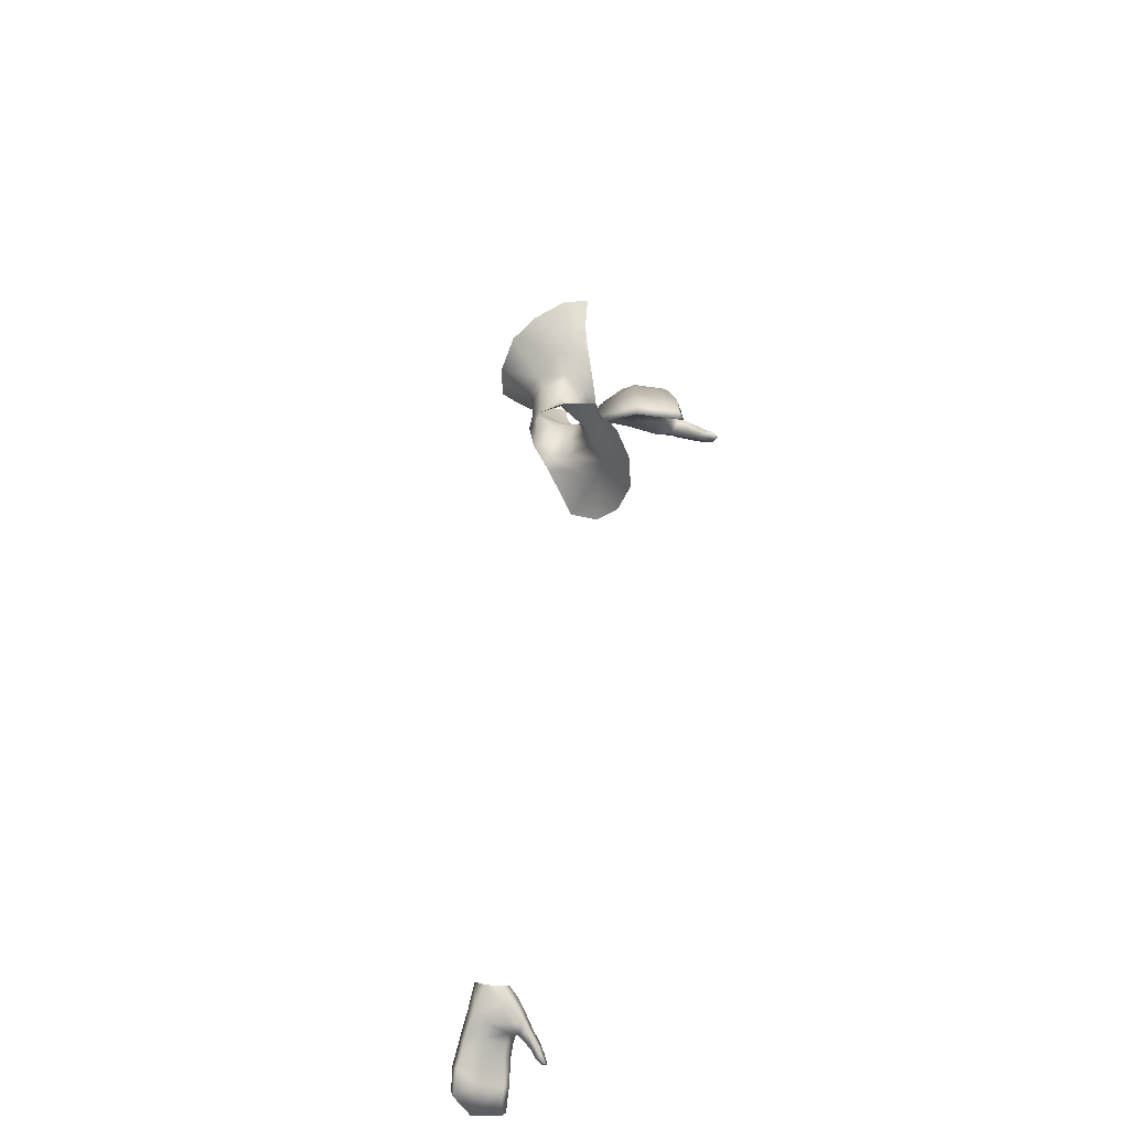
<metadata>
{"format":"obj","ext":"obj","renderer":"f3d","projection":"perspective","resolution":1024,"background":"white","views":[{"elev":-45.1,"azim":-98.9,"up":"+Z"}]}
</metadata>
<code>
g NPC_Female_Size02_Body_017_LOD2
v -0.06645 0.02546 1.511
v -0.0613 0.02535 1.494
v -0.05845 0.03923 1.485
v 0.03486 0.04722 1.399
v 0.02283 0.06586 1.399
v 0.04557 0.04719 1.39
v 0.02939 0.04659 1.416
v 0.01895 0.06421 1.417
v -0 0.07367 1.399
v -0 0.07122 1.416
v 0.02967 0.04516 1.442
v -0 0.07137 1.442
v 0.0185 0.0639 1.443
v -0 0.07471 1.453
v 0.02068 0.06709 1.456
v 0.03261 0.04298 1.452
v 0.04462 0.05034 1.472
v 0.0466 0.03261 1.466
v 0.05845 0.03923 1.485
v 0.03514 -0.0218 1.332
v 3.166e-10 -0.02878 1.329
v -0 -0.0005011 1.363
v 0.02809 0.001559 1.366
v 0.06088 -0.005241 1.341
v 0.0758 0.01911 1.36
v 0.04557 0.04719 1.39
v 0.02821 0.02022 1.377
v 0.03486 0.04722 1.399
v 0.02351 0.02663 1.393
v -0 0.01445 1.383
v 0.01995 0.02752 1.41
v -0 0.01647 1.403
v 0.02939 0.04659 1.416
v -0 0.01295 1.426
v 0.01982 0.02446 1.434
v 0.02333 0.02072 1.44
v 0.02967 0.04516 1.442
v 0.03261 0.04298 1.452
v -0 0.01002 1.428
v 0.0466 0.03261 1.466
v 0.0171 0.008319 1.437
v -0 0.003926 1.431
v 0.03139 0.01301 1.445
v 0.04314 0.0173 1.455
v 0.05447 0.02263 1.475
v -0 0.1042 1.483
v -0 0.07471 1.453
v 0.02068 0.06709 1.456
v 0.03756 0.09719 1.491
v 0.04462 0.05034 1.472
v 0.05784 0.07875 1.503
v 0.05845 0.03923 1.485
v 0.07193 0.04865 1.519
v 0.06645 0.02546 1.511
v 0.06645 0.02546 1.511
v 0.05845 0.03923 1.485
v 0.0613 0.02535 1.494
v 0.05447 0.02263 1.475
v 0.0466 0.03261 1.466
v -0.03486 0.04722 1.399
v -0.04557 0.04719 1.39
v -0.02283 0.06586 1.399
v -0.02939 0.04659 1.416
v -0.01895 0.06421 1.417
v -0 0.07367 1.399
v -0 0.07122 1.416
v -0.02967 0.04516 1.442
v -0 0.07137 1.442
v -0.0185 0.0639 1.443
v -0 0.07471 1.453
v -0.02068 0.06709 1.456
v -0.03261 0.04298 1.452
v -0.04462 0.05034 1.472
v -0.0466 0.03261 1.466
v -0.05845 0.03923 1.485
v -0.03514 -0.0218 1.332
v -0 -0.0005011 1.363
v 3.166e-10 -0.02878 1.329
v -0.02809 0.001559 1.366
v -0.06088 -0.005241 1.341
v -0.0758 0.01911 1.36
v -0.02821 0.02022 1.377
v -0.04557 0.04719 1.39
v -0.03486 0.04722 1.399
v -0.02351 0.02663 1.393
v -0 0.01445 1.383
v -0.01995 0.02752 1.41
v -0 0.01647 1.403
v -0.02939 0.04659 1.416
v -0 0.01295 1.426
v -0.01982 0.02446 1.434
v -0.02333 0.02072 1.44
v -0.02967 0.04516 1.442
v -0.03261 0.04298 1.452
v -0 0.01002 1.428
v -0.0466 0.03261 1.466
v -0.0171 0.008319 1.437
v -0 0.003926 1.431
v -0.03139 0.01301 1.445
v -0.04314 0.0173 1.455
v -0.05447 0.02263 1.475
v -0.06645 0.02546 1.511
v -0.07193 0.04865 1.519
v -0.07065 0.02452 1.527
v -0.05845 0.03923 1.485
v -0.05784 0.07875 1.503
v -0.04462 0.05034 1.472
v -0.03756 0.09719 1.491
v -0.02068 0.06709 1.456
v -0 0.1042 1.483
v -0 0.07471 1.453
v 0.453 0.07931 0.9007
v 0.4508 0.05608 0.9169
v 0.4711 0.05907 0.8919
v 0.4358 0.0785 0.921
v 0.4341 0.05418 0.9357
v 0.4402 0.08264 0.9264
v 0.4533 0.08124 0.906
v 0.4259 0.07442 0.9372
v 0.4311 0.07905 0.9435
v 0.4174 0.05378 0.9478
v 0.4201 0.07647 0.9559
v 0.4145 0.07213 0.9489
v 0.3959 0.0666 0.9661
v 0.4042 0.07241 0.972
v 0.3904 0.06828 0.9958
v 0.3813 0.05677 0.9871
v 0.4046 0.0505 0.9578
v 0.3954 0.05182 0.965
v 0.3868 0.04272 0.9733
v 0.38 0.04198 0.9866
v 0.3995 0.03101 0.955
v 0.3862 0.02943 0.9756
v 0.3886 0.03267 0.9937
v 0.3956 0.01702 0.9598
v 0.4132 0.02903 0.9537
v 0.4086 0.01972 0.9486
v 0.4009 0.01203 0.9521
v 0.4167 0.006664 0.9395
v 0.4111 0.0002971 0.939
v 0.4217 0.001342 0.9327
v 0.4162 -0.003783 0.9327
v 0.4221 -0.008695 0.9281
v 0.4256 -0.005046 0.929
v 0.4261 -0.009331 0.9284
v 0.4283 -0.00678 0.9314
v 0.4252 -0.003888 0.9359
v 0.4214 0.002447 0.9443
v 0.4163 0.01398 0.9555
v 0.417 0.02077 0.9589
v 0.4254 0.02315 0.953
v 0.4217 0.03087 0.9479
v 0.438 0.02377 0.943
v 0.4358 0.03103 0.9374
v 0.4341 0.05418 0.9357
v 0.4508 0.05608 0.9169
v 0.4526 0.02876 0.9166
v 0.4526 0.02876 0.9166
v 0.4711 0.05907 0.8919
v 0.4691 0.02827 0.8935
v 0.4554 0.0228 0.9194
v 0.4691 0.02827 0.8935
v 0.4671 0.02388 0.8962
v 0.453 0.07931 0.9007
v 0.4711 0.05907 0.8919
v 0.4735 0.0588 0.8986
v 0.4533 0.08124 0.906
v 0.4402 0.08264 0.9264
v 0.4609 0.05634 0.9264
v 0.4311 0.07905 0.9435
v 0.4481 0.05448 0.9503
v 0.4378 0.05356 0.9638
v 0.4201 0.07647 0.9559
v 0.4042 0.07241 0.972
v 0.4472 0.02959 0.9502
v 0.4609 0.05634 0.9264
v 0.4616 0.02742 0.9253
v 0.4718 0.0279 0.8995
v 0.4735 0.0588 0.8986
v 0.4691 0.02827 0.8935
v 0.4711 0.05907 0.8919
v 0.4222 0.0536 0.9794
v 0.4011 0.0551 1.001
v 0.3904 0.06828 0.9958
v 0.4001 0.03669 1.001
v 0.4374 0.03162 0.9636
v 0.4222 0.03331 0.9785
v 0.4138 0.0172 0.9675
v 0.406 0.02381 0.9854
v 0.3955 0.02209 0.9837
v 0.3886 0.03267 0.9937
v 0.3862 0.02943 0.9756
v 0.3956 0.01702 0.9598
v 0.4025 0.01188 0.9668
v 0.4009 0.01203 0.9521
v 0.4059 0.007521 0.9594
v 0.4111 0.0002971 0.939
v 0.4154 -0.003892 0.9444
v 0.4162 -0.003783 0.9327
v 0.4163 0.01398 0.9555
v 0.417 0.02077 0.9589
v 0.4254 0.02315 0.953
v 0.438 0.02377 0.943
v 0.4554 0.0228 0.9194
v 0.4616 0.02742 0.9253
v 0.4718 0.0279 0.8995
v 0.4671 0.02388 0.8962
v 0.4691 0.02827 0.8935
v 0.4214 0.002447 0.9443
v 0.4201 -0.007658 0.9376
v 0.4252 -0.003888 0.9359
v 0.4283 -0.00678 0.9314
v 0.4221 -0.008695 0.9281
v 0.4255 -0.0115 0.9299
v 0.4261 -0.009331 0.9284
v -0.453 0.07931 0.9007
v -0.4711 0.05907 0.8919
v -0.4508 0.05608 0.9169
v -0.4358 0.0785 0.921
v -0.4341 0.05418 0.9357
v -0.4402 0.08264 0.9264
v -0.4533 0.08124 0.906
v -0.4259 0.07442 0.9372
v -0.4311 0.07905 0.9435
v -0.4174 0.05378 0.9478
v -0.4201 0.07647 0.9559
v -0.4145 0.07213 0.9489
v -0.3959 0.0666 0.9661
v -0.4042 0.07241 0.972
v -0.3904 0.06828 0.9958
v -0.3813 0.05677 0.9871
v -0.4046 0.0505 0.9578
v -0.3954 0.05182 0.965
v -0.3868 0.04272 0.9733
v -0.38 0.04198 0.9866
v -0.3995 0.03101 0.955
v -0.3862 0.02943 0.9756
v -0.3886 0.03267 0.9937
v -0.3956 0.01702 0.9598
v -0.4132 0.02903 0.9537
v -0.4086 0.01972 0.9486
v -0.4009 0.01203 0.9521
v -0.4167 0.006664 0.9395
v -0.4111 0.0002971 0.939
v -0.4217 0.001342 0.9327
v -0.4162 -0.003783 0.9327
v -0.4221 -0.008695 0.9281
v -0.4256 -0.005046 0.929
v -0.4261 -0.009331 0.9284
v -0.4283 -0.00678 0.9314
v -0.4252 -0.003888 0.9359
v -0.4214 0.002447 0.9443
v -0.4163 0.01398 0.9555
v -0.417 0.02077 0.9589
v -0.4254 0.02315 0.953
v -0.4217 0.03087 0.9479
v -0.438 0.02377 0.943
v -0.4358 0.03103 0.9374
v -0.4341 0.05418 0.9357
v -0.4508 0.05608 0.9169
v -0.4526 0.02876 0.9166
v -0.4526 0.02876 0.9166
v -0.4711 0.05907 0.8919
v -0.4691 0.02827 0.8935
v -0.4554 0.0228 0.9194
v -0.4691 0.02827 0.8935
v -0.4671 0.02388 0.8962
v -0.453 0.07931 0.9007
v -0.4735 0.0588 0.8986
v -0.4711 0.05907 0.8919
v -0.4533 0.08124 0.906
v -0.4402 0.08264 0.9264
v -0.4609 0.05634 0.9264
v -0.4311 0.07905 0.9435
v -0.4481 0.05448 0.9503
v -0.4378 0.05356 0.9638
v -0.4201 0.07647 0.9559
v -0.4042 0.07241 0.972
v -0.4472 0.02959 0.9502
v -0.4609 0.05634 0.9264
v -0.4616 0.02742 0.9253
v -0.4718 0.0279 0.8995
v -0.4735 0.0588 0.8986
v -0.4691 0.02827 0.8935
v -0.4711 0.05907 0.8919
v -0.4222 0.0536 0.9794
v -0.4011 0.0551 1.001
v -0.3904 0.06828 0.9958
v -0.4001 0.03669 1.001
v -0.4374 0.03162 0.9636
v -0.4222 0.03331 0.9785
v -0.4138 0.0172 0.9675
v -0.406 0.02381 0.9854
v -0.3955 0.02209 0.9837
v -0.3886 0.03267 0.9937
v -0.3862 0.02943 0.9756
v -0.3956 0.01702 0.9598
v -0.4025 0.01188 0.9668
v -0.4009 0.01203 0.9521
v -0.4059 0.007521 0.9594
v -0.4111 0.0002971 0.939
v -0.4154 -0.003892 0.9444
v -0.4162 -0.003783 0.9327
v -0.4163 0.01398 0.9555
v -0.417 0.02077 0.9589
v -0.4254 0.02315 0.953
v -0.438 0.02377 0.943
v -0.4554 0.0228 0.9194
v -0.4616 0.02742 0.9253
v -0.4718 0.0279 0.8995
v -0.4671 0.02388 0.8962
v -0.4691 0.02827 0.8935
v -0.4214 0.002447 0.9443
v -0.4201 -0.007658 0.9376
v -0.4252 -0.003888 0.9359
v -0.4221 -0.008695 0.9281
v -0.4283 -0.00678 0.9314
v -0.4255 -0.0115 0.9299
v -0.4261 -0.009331 0.9284
v -0.05845 0.03923 1.485
v -0.0613 0.02535 1.494
v -0.05447 0.02263 1.475
v -0.0466 0.03261 1.466
g NPC_Female_Size02_Body_017_LOD2_0
f 3 2 1
f 6 5 4
f 7 4 5
f 8 7 5
f 5 9 8
f 9 10 8
f 11 7 8
f 10 12 8
f 13 11 8
f 12 13 8
f 13 12 14
f 15 13 14
f 16 11 13
f 15 16 13
f 15 17 16
f 17 18 16
f 17 19 18
f 22 21 20
f 20 23 22
f 20 24 23
f 24 25 23
f 23 25 26
f 27 23 26
f 23 27 22
f 26 28 27
f 22 27 29
f 28 29 27
f 30 22 29
f 31 29 28
f 30 29 31
f 32 30 31
f 33 31 28
f 32 31 34
f 31 33 35
f 31 35 34
f 34 35 36
f 33 37 35
f 35 37 38
f 36 35 38
f 39 34 36
f 38 40 36
f 36 41 39
f 41 42 39
f 36 43 41
f 44 43 36
f 44 36 40
f 45 44 40
f 48 47 46
f 46 49 48
f 50 48 49
f 51 50 49
f 50 51 52
f 51 53 52
f 52 53 54
f 57 56 55
f 56 57 58
f 59 56 58
f 62 61 60
f 60 63 62
f 63 64 62
f 65 62 64
f 66 65 64
f 63 67 64
f 68 66 64
f 67 69 64
f 69 68 64
f 68 69 70
f 69 71 70
f 67 72 69
f 72 71 69
f 73 71 72
f 74 73 72
f 75 73 74
f 78 77 76
f 79 76 77
f 76 79 80
f 79 81 80
f 81 79 82
f 82 79 77
f 83 81 82
f 84 83 82
f 82 77 85
f 85 84 82
f 77 86 85
f 84 85 87
f 85 86 87
f 86 88 87
f 89 84 87
f 88 90 87
f 89 87 91
f 90 91 87
f 91 90 92
f 93 89 91
f 93 91 94
f 91 92 94
f 90 95 92
f 96 94 92
f 97 92 95
f 98 97 95
f 99 92 97
f 99 100 92
f 92 100 96
f 100 101 96
f 104 103 102
f 103 105 102
f 105 103 106
f 107 105 106
f 107 106 108
f 109 107 108
f 108 110 109
f 111 109 110
f 114 113 112
f 113 115 112
f 115 113 116
f 115 117 112
f 117 118 112
f 119 115 116
f 115 119 117
f 119 120 117
f 121 119 116
f 120 119 122
f 119 123 122
f 123 119 121
f 122 123 124
f 125 122 124
f 125 124 126
f 124 127 126
f 124 123 128
f 123 121 128
f 124 129 127
f 128 129 124
f 127 129 130
f 127 130 131
f 129 128 132
f 130 129 132
f 130 133 131
f 130 132 133
f 131 133 134
f 132 135 133
f 132 128 136
f 128 121 136
f 137 135 132
f 137 132 136
f 135 137 138
f 138 137 139
f 140 138 139
f 139 141 140
f 141 142 140
f 142 141 143
f 141 144 143
f 144 145 143
f 144 146 145
f 146 144 141
f 147 146 141
f 147 141 148
f 141 139 148
f 148 139 149
f 139 137 149
f 150 149 137
f 137 136 150
f 151 150 136
f 152 151 136
f 121 152 136
f 153 151 152
f 121 154 152
f 154 153 152
f 155 154 121
f 155 156 154
f 153 154 157
f 156 158 154
f 156 159 158
f 159 160 158
f 161 153 157
f 157 162 161
f 162 163 161
f 166 165 164
f 167 166 164
f 166 167 168
f 169 166 168
f 169 168 170
f 171 169 170
f 172 171 170
f 173 172 170
f 173 174 172
f 171 172 175
f 171 175 176
f 175 177 176
f 177 178 176
f 178 179 176
f 179 178 180
f 181 179 180
f 174 182 172
f 183 182 174
f 184 183 174
f 183 185 182
f 172 182 186
f 172 186 175
f 185 187 182
f 182 187 186
f 186 187 188
f 187 185 189
f 187 189 188
f 189 185 190
f 191 190 185
f 190 191 192
f 190 192 193
f 190 194 189
f 194 190 193
f 194 188 189
f 193 195 194
f 195 196 194
f 194 196 188
f 196 195 197
f 198 196 197
f 197 199 198
f 196 200 188
f 200 196 198
f 201 188 200
f 188 201 202
f 202 186 188
f 186 202 203
f 175 186 203
f 203 204 175
f 204 205 175
f 204 206 205
f 206 204 207
f 207 208 206
f 209 200 198
f 198 210 209
f 210 211 209
f 199 210 198
f 212 211 210
f 199 213 210
f 214 212 210
f 213 214 210
f 214 215 212
f 215 214 213
f 218 217 216
f 219 218 216
f 218 219 220
f 219 216 221
f 216 222 221
f 219 223 220
f 223 219 221
f 224 223 221
f 223 225 220
f 223 224 226
f 227 223 226
f 223 227 225
f 227 226 228
f 226 229 228
f 229 230 228
f 230 231 228
f 227 228 232
f 225 227 232
f 233 228 231
f 233 232 228
f 233 231 234
f 234 231 235
f 232 233 236
f 233 234 236
f 237 234 235
f 234 237 236
f 237 235 238
f 237 239 236
f 232 236 240
f 232 240 225
f 239 241 236
f 236 241 240
f 241 239 242
f 243 241 242
f 244 243 242
f 245 243 244
f 246 245 244
f 245 246 247
f 248 245 247
f 249 248 247
f 250 248 249
f 248 250 245
f 250 251 245
f 245 251 252
f 243 245 252
f 243 252 253
f 241 243 253
f 253 254 241
f 240 241 254
f 254 255 240
f 255 256 240
f 240 256 225
f 255 257 256
f 258 225 256
f 257 258 256
f 258 259 225
f 260 259 258
f 258 257 261
f 262 260 258
f 263 260 262
f 264 263 262
f 257 265 261
f 266 261 265
f 267 266 265
f 270 269 268
f 269 271 268
f 271 269 272
f 269 273 272
f 272 273 274
f 273 275 274
f 275 276 274
f 276 277 274
f 278 277 276
f 276 275 279
f 279 275 280
f 281 279 280
f 282 281 280
f 283 282 280
f 282 283 284
f 283 285 284
f 286 278 276
f 278 286 287
f 288 278 287
f 287 286 289
f 286 276 290
f 290 276 279
f 286 291 289
f 291 286 290
f 291 290 292
f 289 291 293
f 293 291 292
f 289 293 294
f 294 295 289
f 295 294 296
f 296 294 297
f 298 294 293
f 294 298 297
f 292 298 293
f 297 298 299
f 298 300 299
f 298 292 300
f 299 300 301
f 300 302 301
f 303 301 302
f 292 304 300
f 300 304 302
f 292 305 304
f 305 292 306
f 290 306 292
f 306 290 307
f 290 279 307
f 308 307 279
f 309 308 279
f 310 308 309
f 308 310 311
f 312 311 310
f 304 313 302
f 314 303 302
f 314 302 313
f 315 314 313
f 316 303 314
f 315 317 314
f 318 316 314
f 317 318 314
f 318 319 316
f 319 318 317
f 322 321 320
f 323 322 320

</code>
